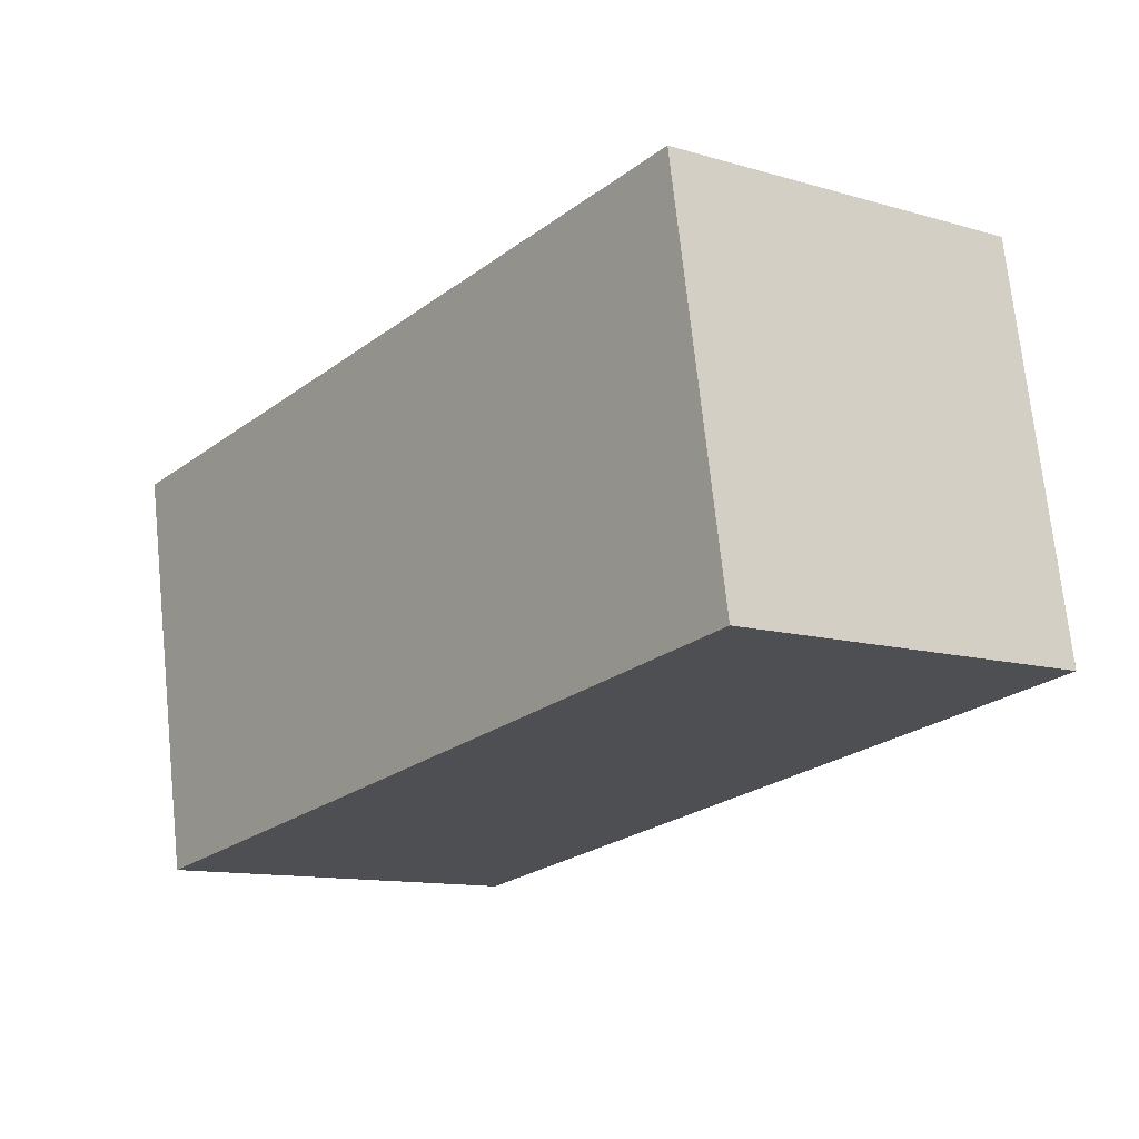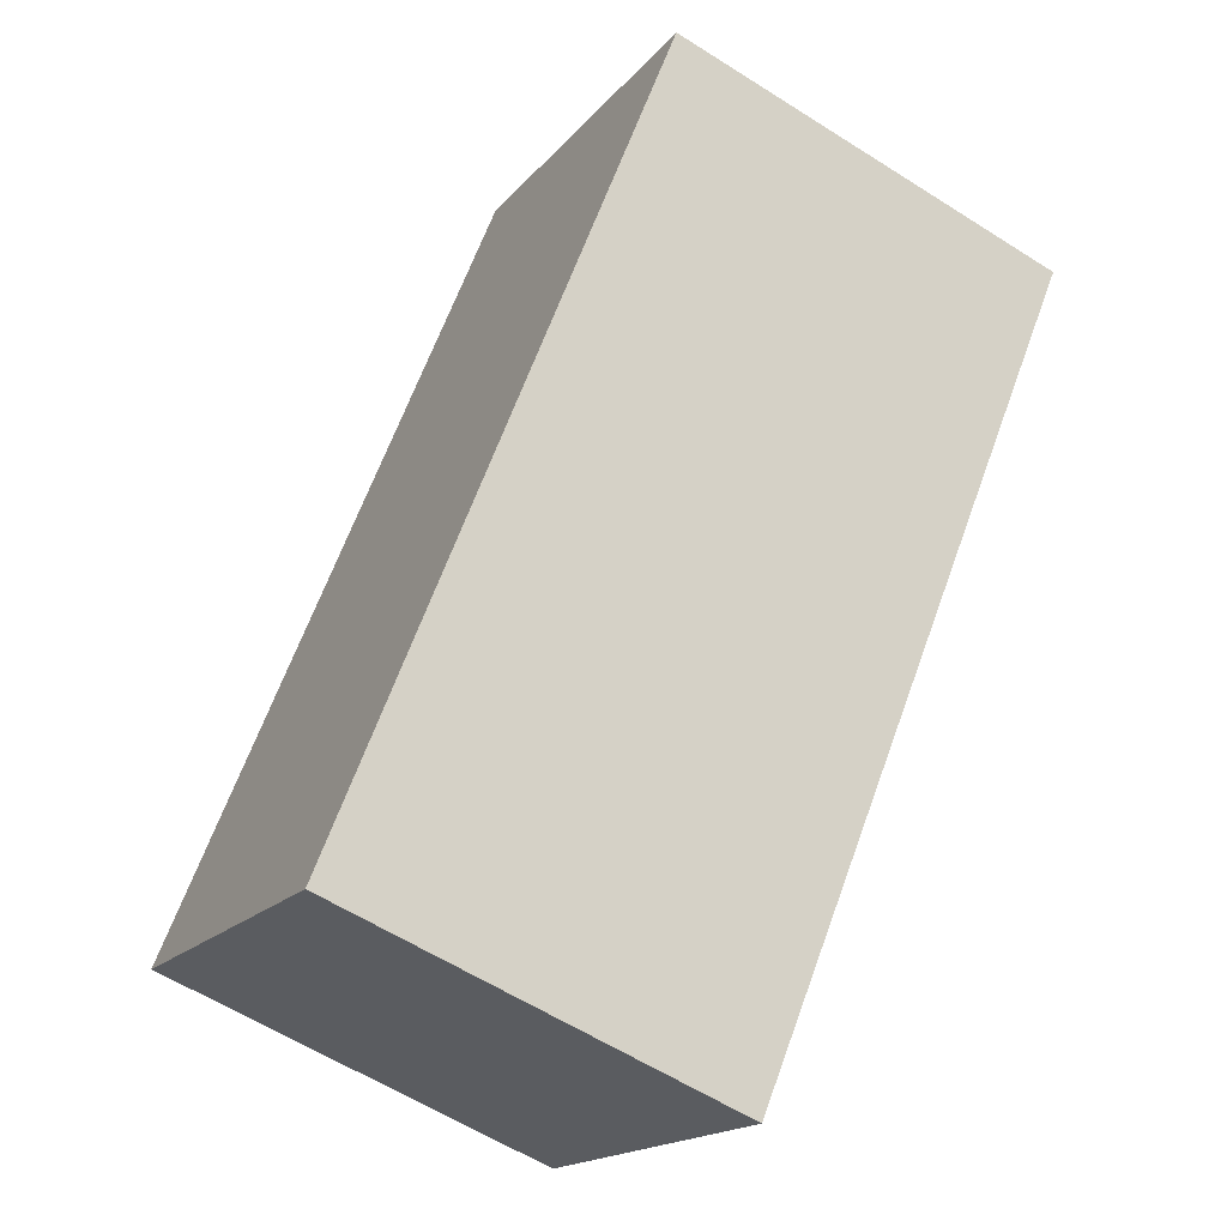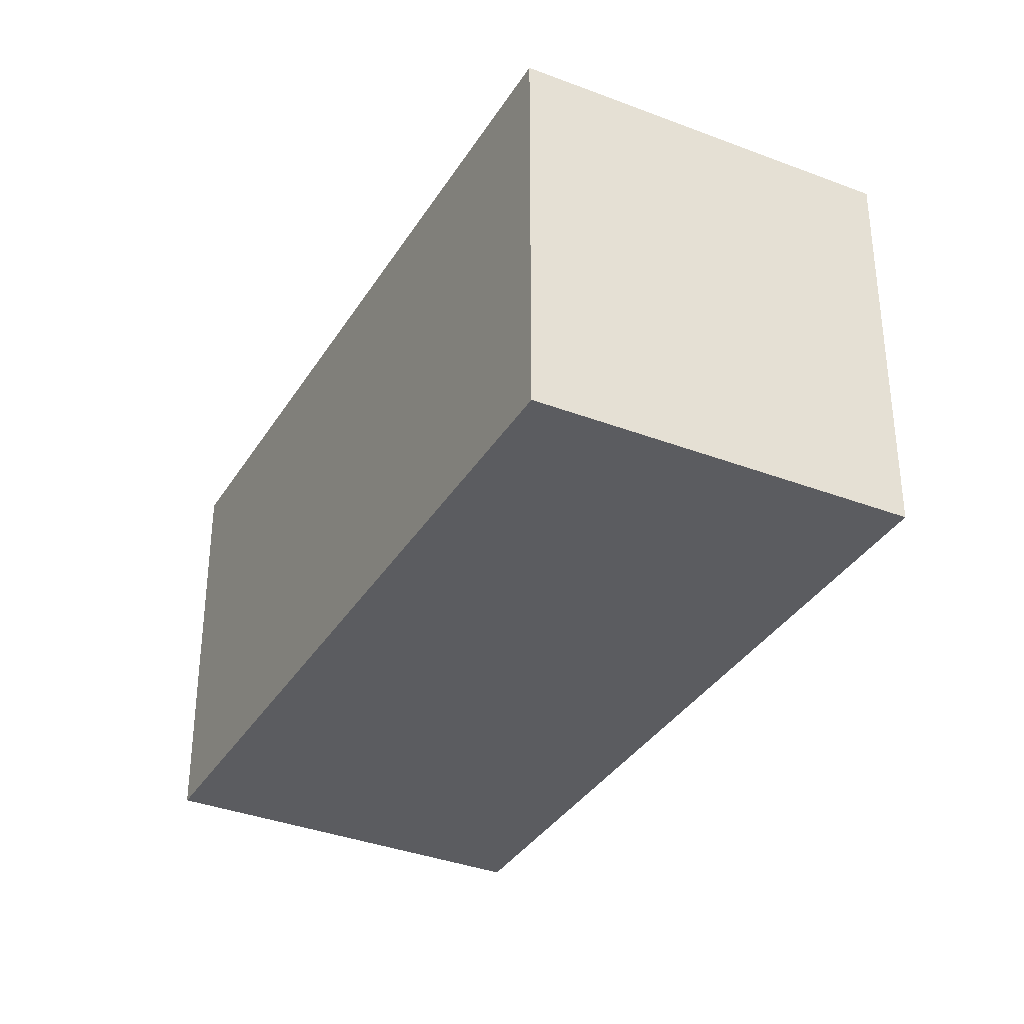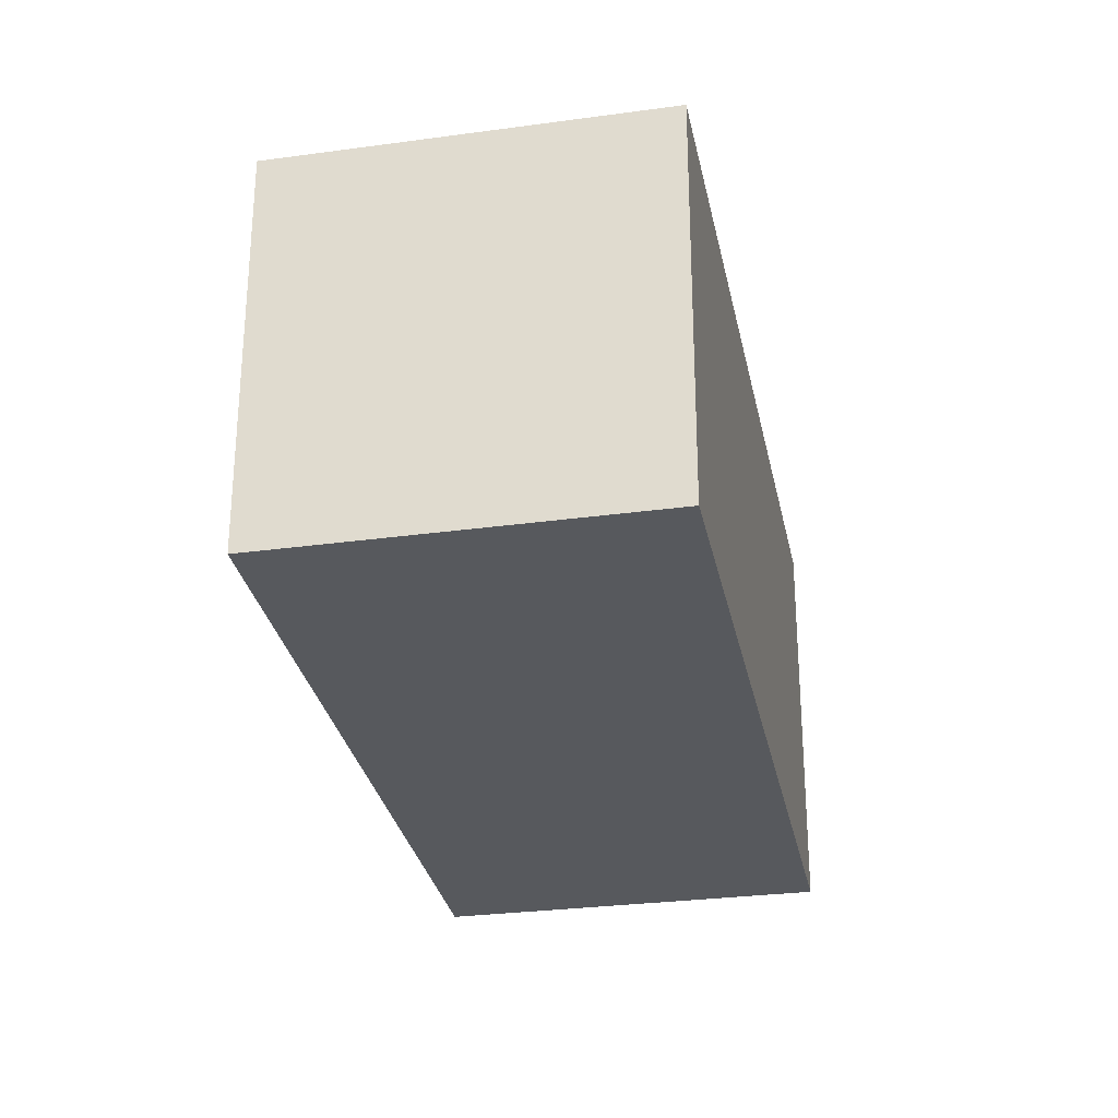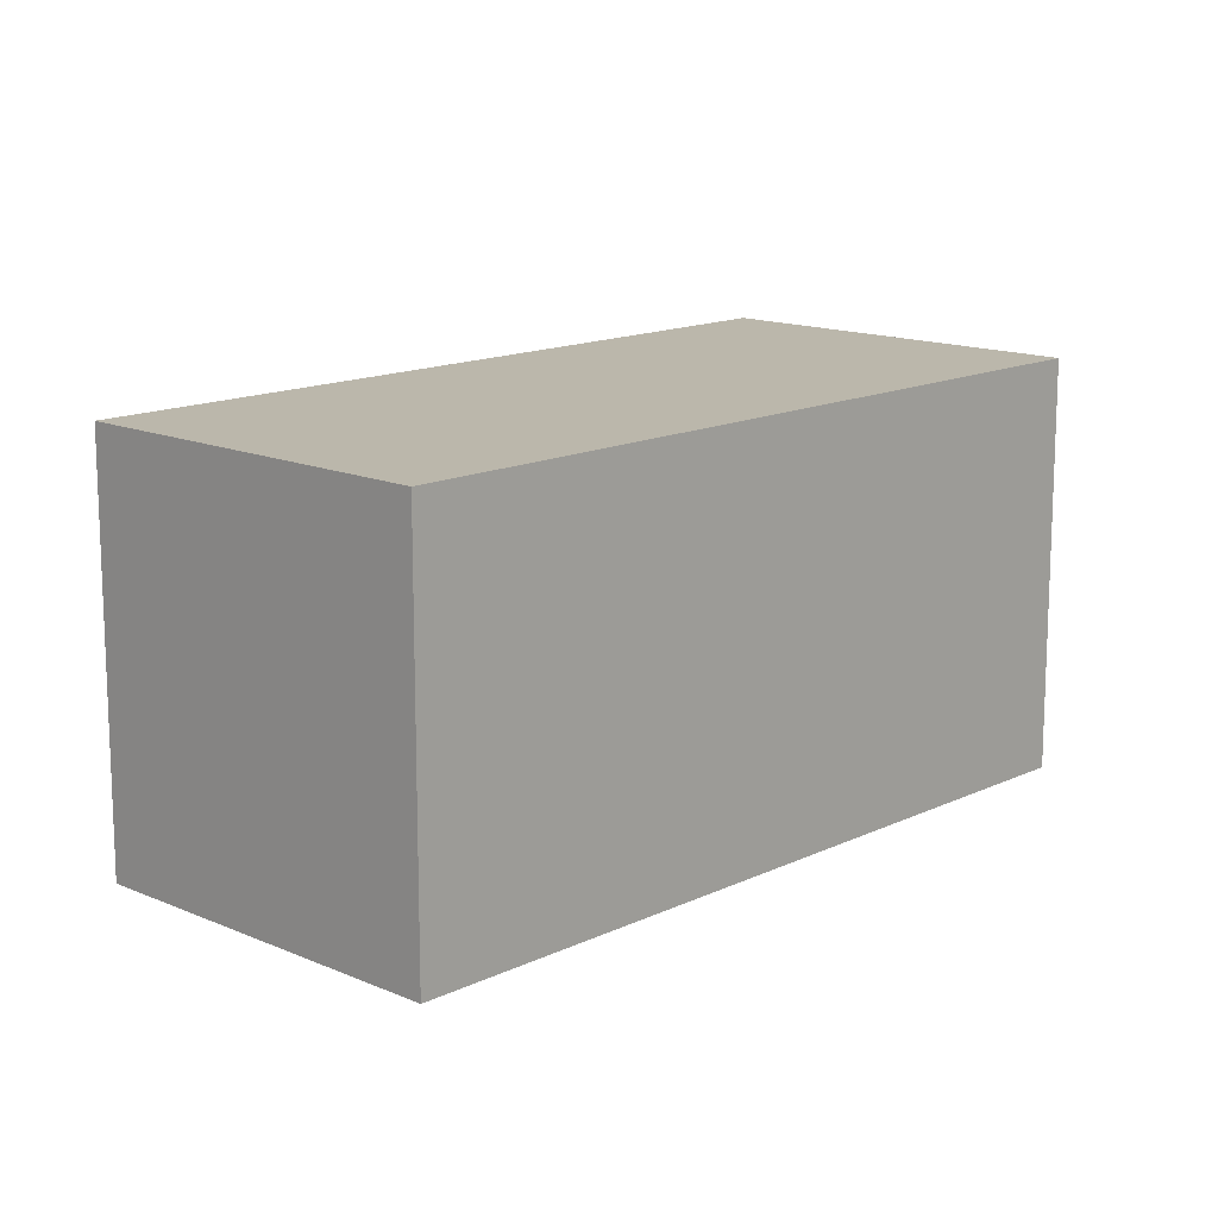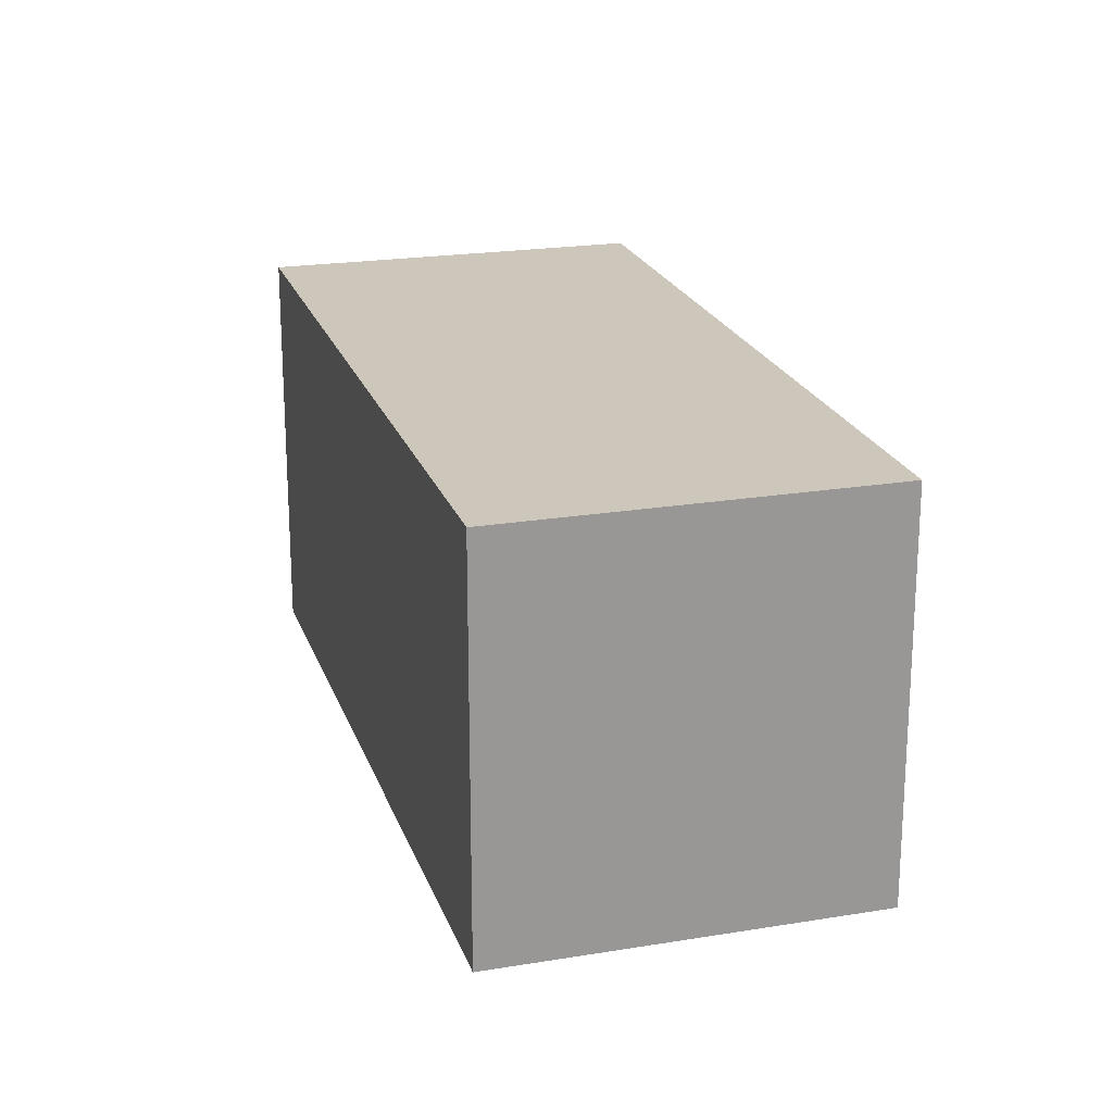
<metadata>
{"format":"obj","ext":"obj","renderer":"f3d","projection":"perspective","resolution":1024,"background":"white","views":[{"elev":71.8,"azim":-6.0,"up":"+Z"},{"elev":-59.9,"azim":56.9,"up":"+Z"},{"elev":-35.1,"azim":10.6,"up":"+Y"},{"elev":-29.4,"azim":49.1,"up":"+Y"},{"elev":14.2,"azim":81.4,"up":"+Y"},{"elev":21.5,"azim":-158.2,"up":"+Y"}]}
</metadata>
<code>
v  1.917 -1.494e-16 2.439
v  12.76 -3.923e-16 6.407
v  7.943 -6.19e-16 10.11
v  0 0 0
v  6.739 7.903e-17 -1.291
v  5.042 2.12e-16 -3.463
v  4.796 2.314e-16 -3.778
v  0.0001344 6.314 -0.0002
v  5.042 6.314 -3.463
v  4.796 6.314 -3.779
v  1.917 6.314 2.439
v  6.739 6.314 -1.291
v  7.943 6.314 10.11
v  12.76 6.314 6.407
g defaultobject
f 1 2 3
f 2 1 4
f 2 4 5
f 5 4 6
f 6 4 7
f 8 9 10
f 9 8 11
f 9 11 12
f 12 11 13
f 12 13 14
f 11 4 1
f 4 11 8
f 13 1 3
f 1 13 11
f 2 13 3
f 13 2 14
f 5 14 2
f 14 5 12
f 6 12 5
f 12 6 9
f 7 9 6
f 9 7 10
f 8 7 4
f 7 8 10

</code>
